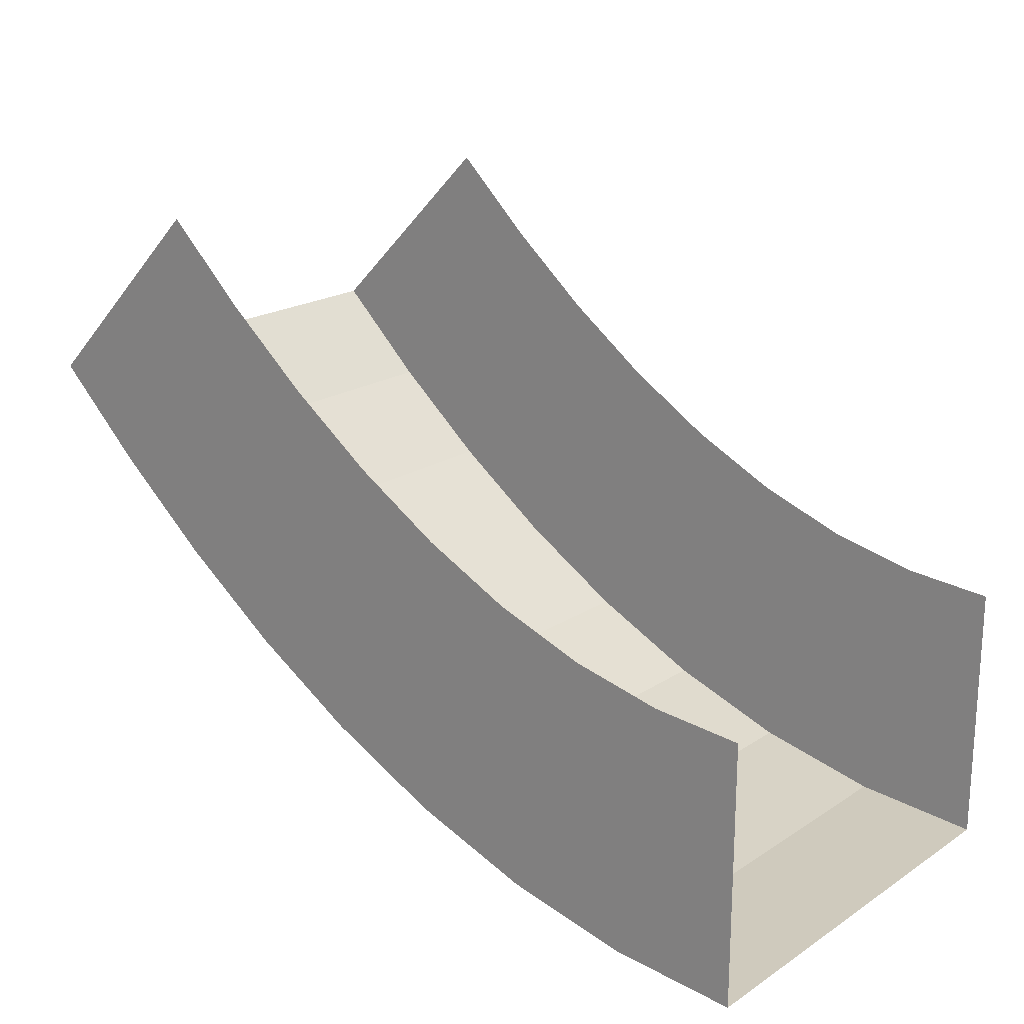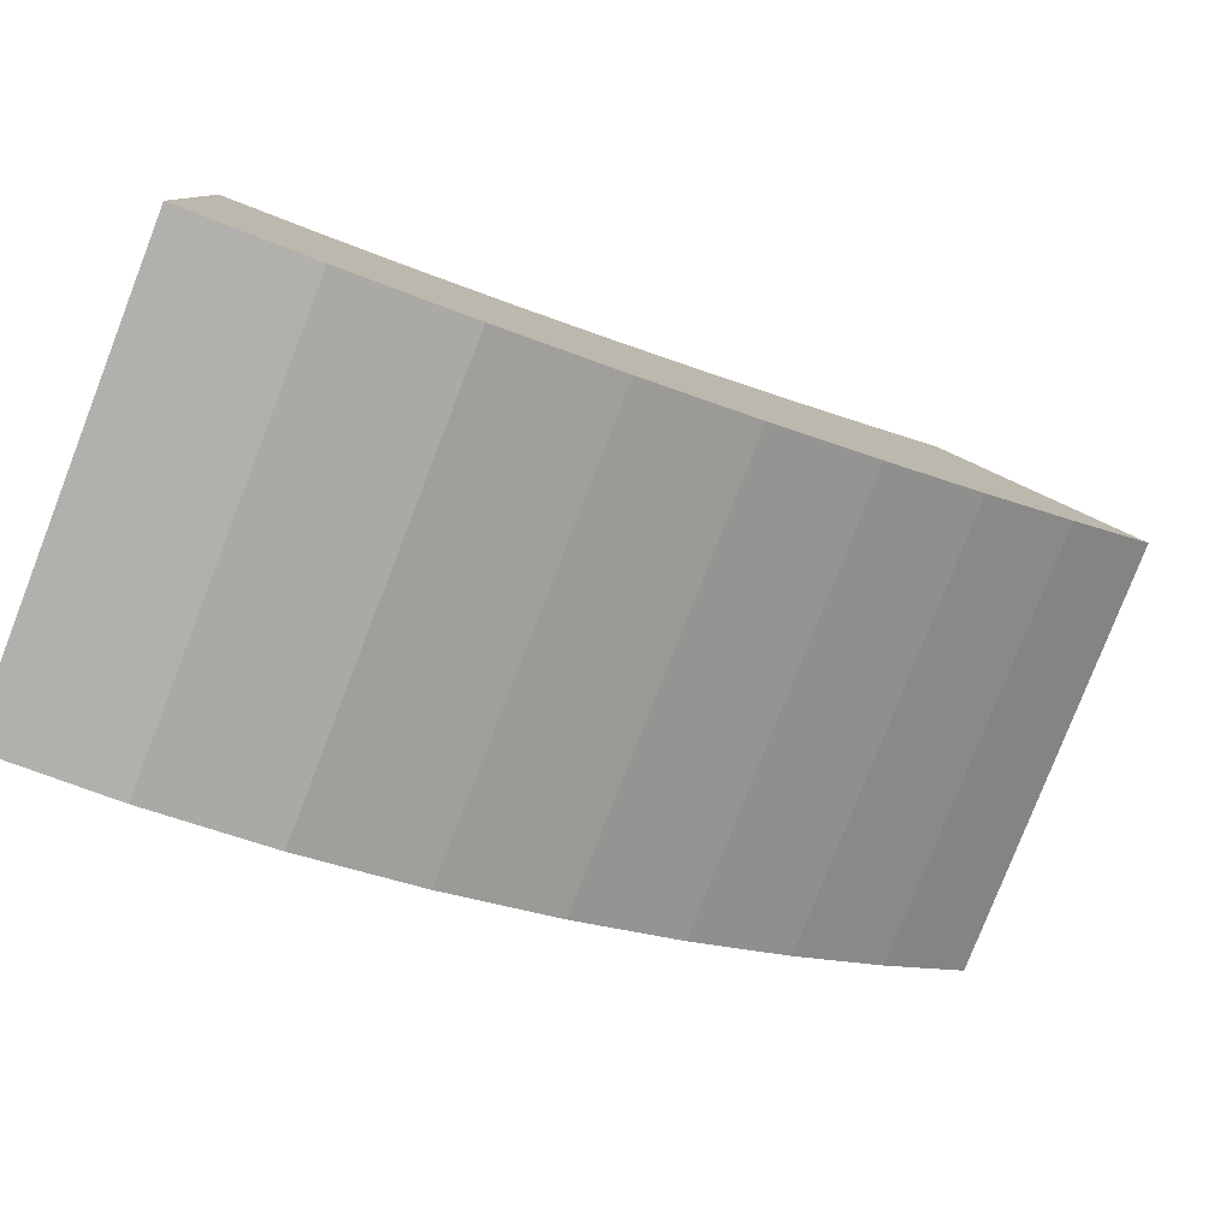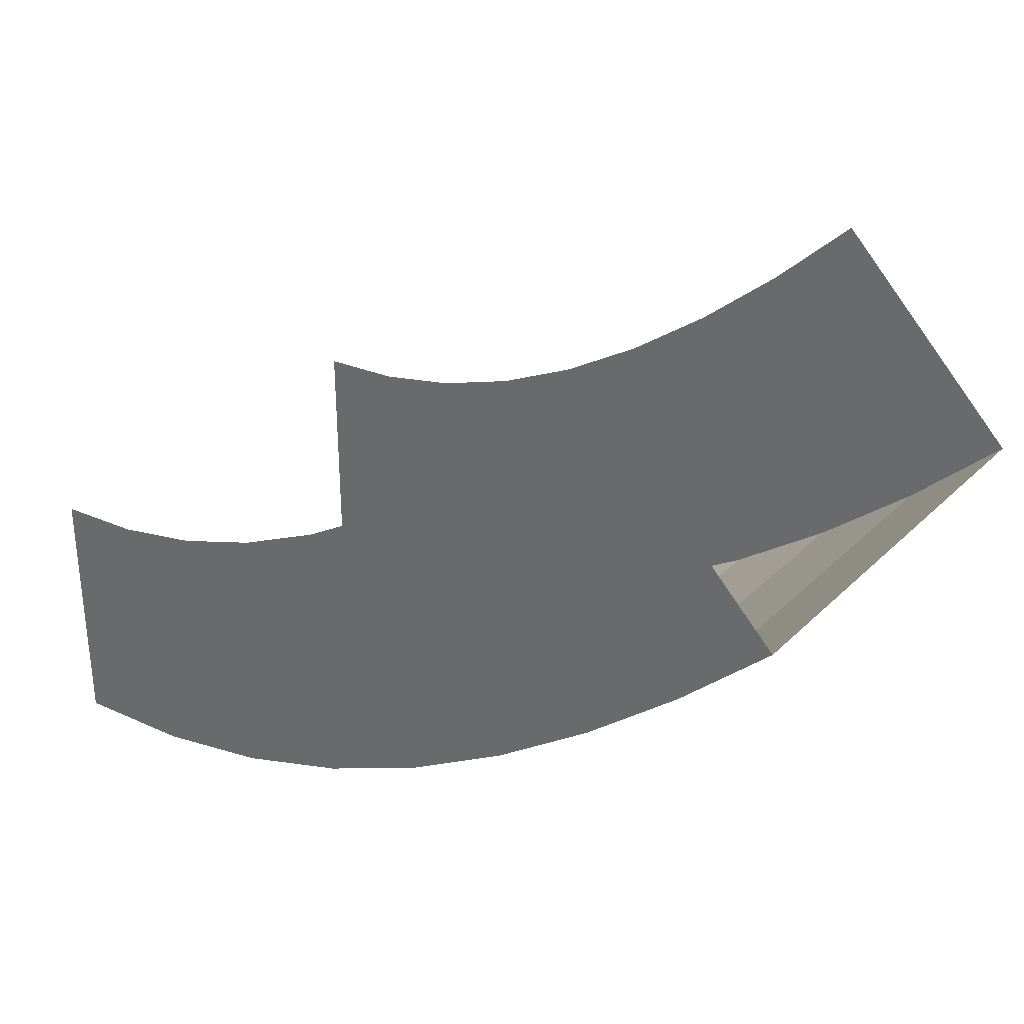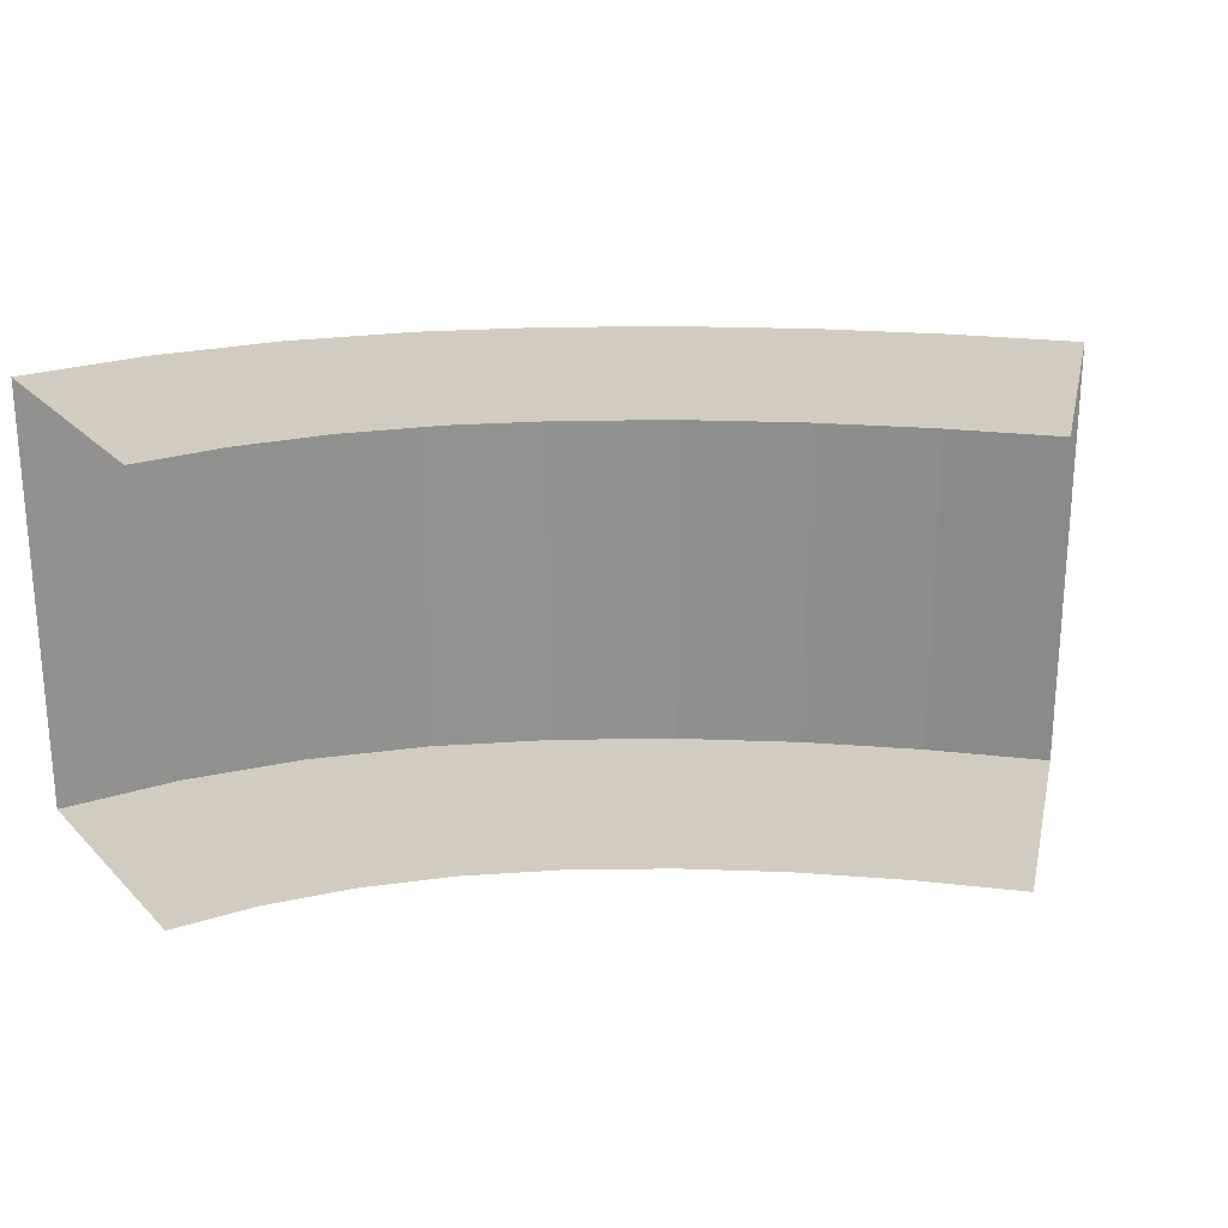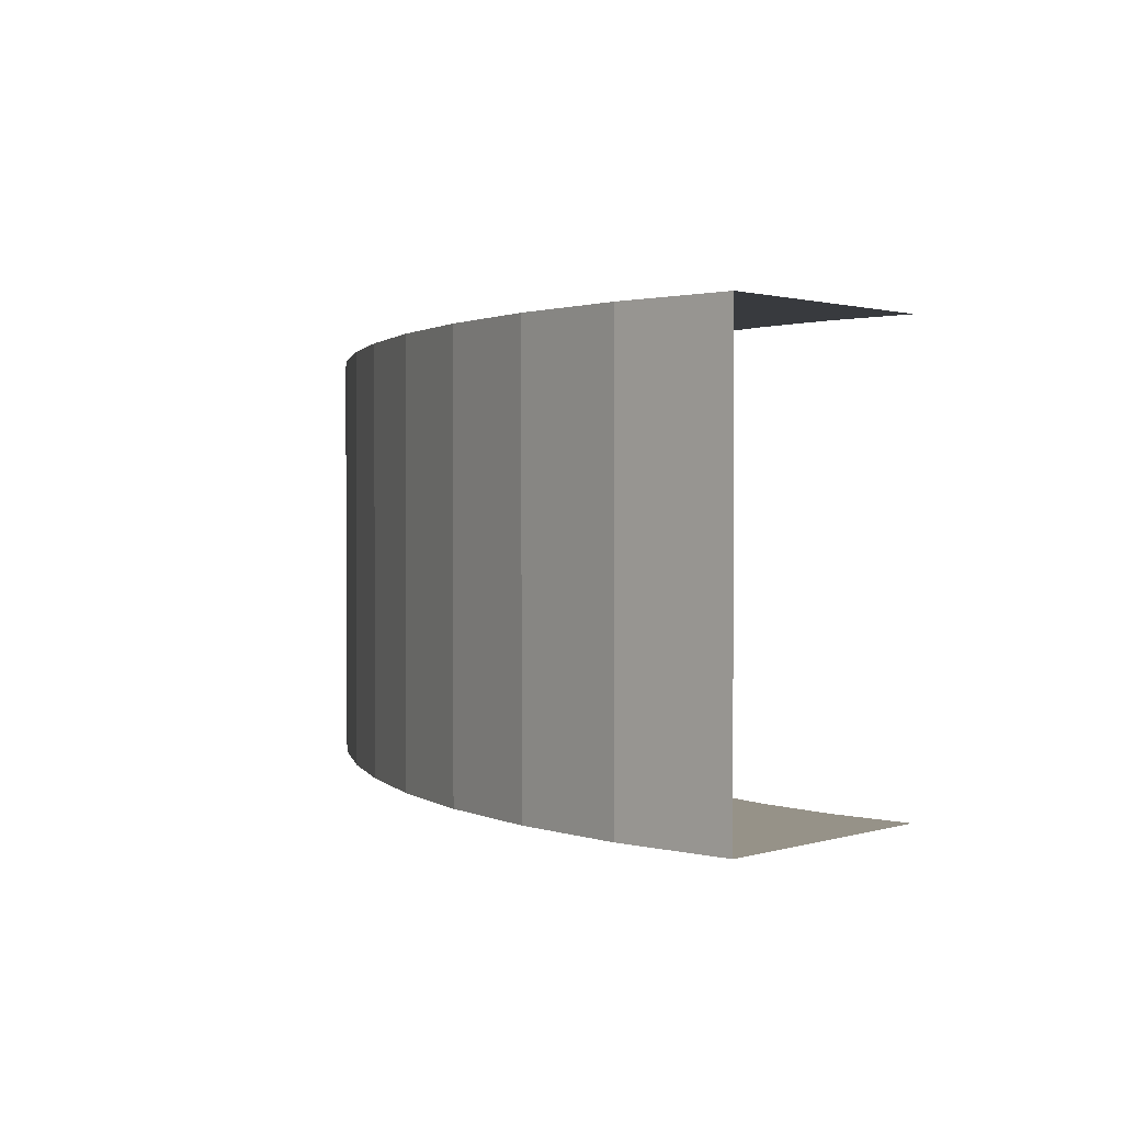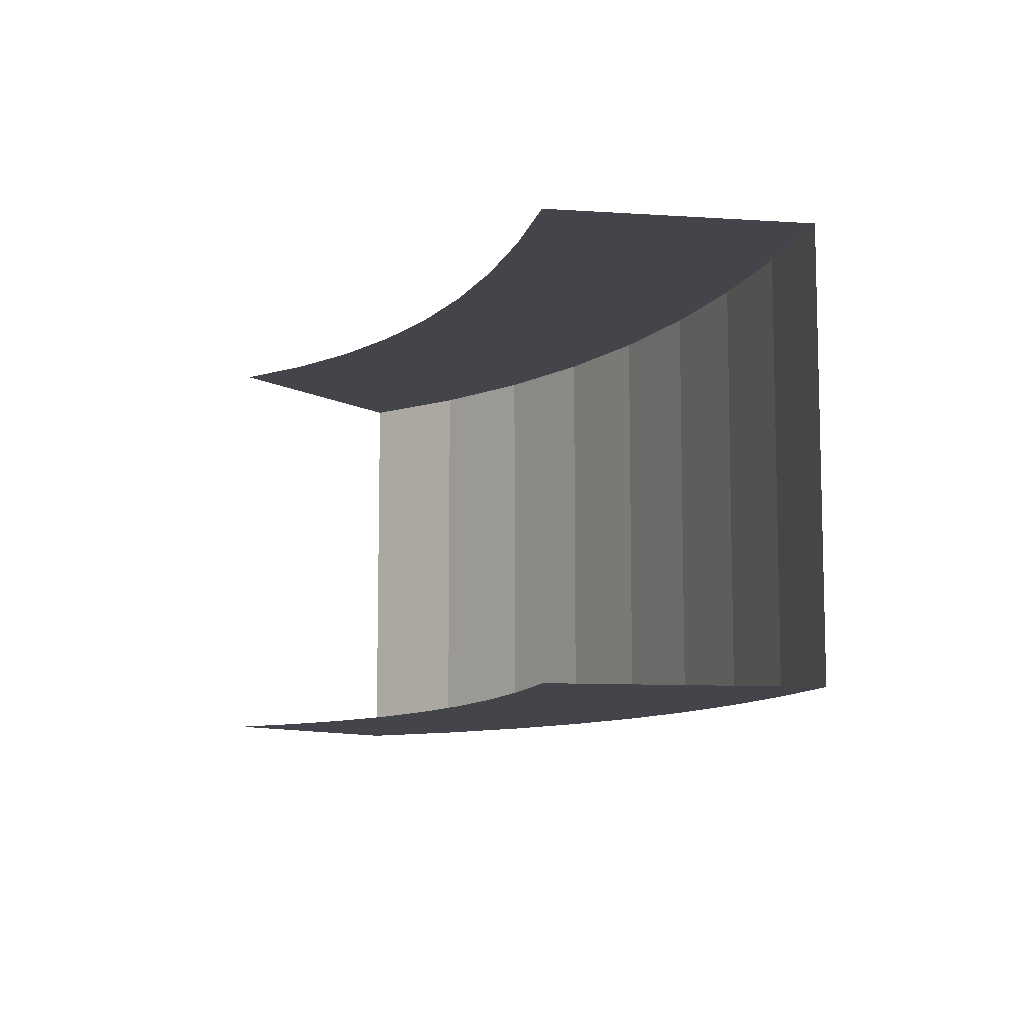
<metadata>
{"format":"obj","ext":"obj","renderer":"f3d","projection":"perspective","resolution":1024,"background":"white","views":[{"elev":19.8,"azim":40.1,"up":"+Y"},{"elev":-79.7,"azim":158.7,"up":"+Y"},{"elev":31.4,"azim":-143.2,"up":"+Y"},{"elev":24.2,"azim":147.5,"up":"+Z"},{"elev":1.2,"azim":40.3,"up":"+Z"},{"elev":-9.2,"azim":-145.0,"up":"+Z"}]}
</metadata>
<code>
o Collider_Bridge_Floor
g Collider_Bridge_Floor
v -0.06641 0.08021 0.5
v -0.06641 0.08021 -0.5
v -0.337 0.1751 -0.5
v -0.337 0.1751 0.5
v 0.214 0.02045 0.5
v 0.214 0.02045 -0.5
v 0.5 -0 0.5
v 0.5 -0 -0.5
v -0.5953 0.2999 -0.5
v -0.5953 0.2999 0.5
v -0.8403 0.4491 -0.5
v -0.8403 0.4491 0.5
v -1.072 0.6179 -0.5
v -1.072 0.6179 0.5
v -1.292 0.8026 -0.5
v -1.292 0.8026 0.5
v -1.5 1 -0.5
v -1.5 1 0.5
f 1 2 4
f 2 3 4
f 5 6 1
f 6 2 1
f 7 8 6
f 7 6 5
f 4 3 10
f 3 9 10
f 10 9 12
f 9 11 12
f 12 11 14
f 11 13 14
f 14 13 16
f 13 15 16
f 16 15 18
f 15 17 18
o Collider_Bridge_Wall
g Collider_Bridge_Wall
v -1.072 0.6179 -0.5
v -0.7014 1.09 -0.5
v -0.8914 1.249 -0.5
v -1.292 0.8026 -0.5
v -0.8403 0.4491 -0.5
v -0.5063 0.9475 -0.5
v -0.5953 0.2999 -0.5
v -0.3071 0.8262 -0.5
v -0.337 0.1751 -0.5
v -0.1054 0.7286 -0.5
v -0.06641 0.08021 -0.5
v 0.09708 0.6575 -0.5
v 0.214 0.02045 -0.5
v 0.299 0.6144 -0.5
v 0.5 -0 -0.5
v 0.5 0.6 -0.5
v -1.076 1.424 -0.5
v -1.5 1 -0.5
f 19 20 22
f 22 21 36
f 21 35 36
f 20 21 22
f 24 20 19
f 26 24 23
f 28 26 25
f 30 28 27
f 32 30 29
f 34 32 31
f 33 34 31
f 31 32 29
f 29 30 27
f 27 28 25
f 25 26 23
f 23 24 19
v -0.337 0.1751 0.5
v -0.1054 0.7286 0.5
v -0.3071 0.8262 0.5
v -0.5953 0.2999 0.5
v -0.5063 0.9475 0.5
v -0.8403 0.4491 0.5
v -0.7014 1.09 0.5
v -1.072 0.6179 0.5
v -0.8914 1.249 0.5
v -1.292 0.8026 0.5
v -1.076 1.424 0.5
v -1.5 1 0.5
v -0.06641 0.08021 0.5
v 0.09708 0.6575 0.5
v 0.214 0.02045 0.5
v 0.299 0.6144 0.5
v 0.5 -0 0.5
v 0.5 0.6 0.5
f 40 39 38
f 37 38 50
f 49 50 52
f 51 52 54
f 51 54 53
f 49 52 51
f 37 50 49
f 42 41 39
f 44 43 41
f 46 45 43
f 48 47 45
f 48 45 46
f 46 43 44
f 44 41 42
f 42 39 40
f 40 38 37

</code>
